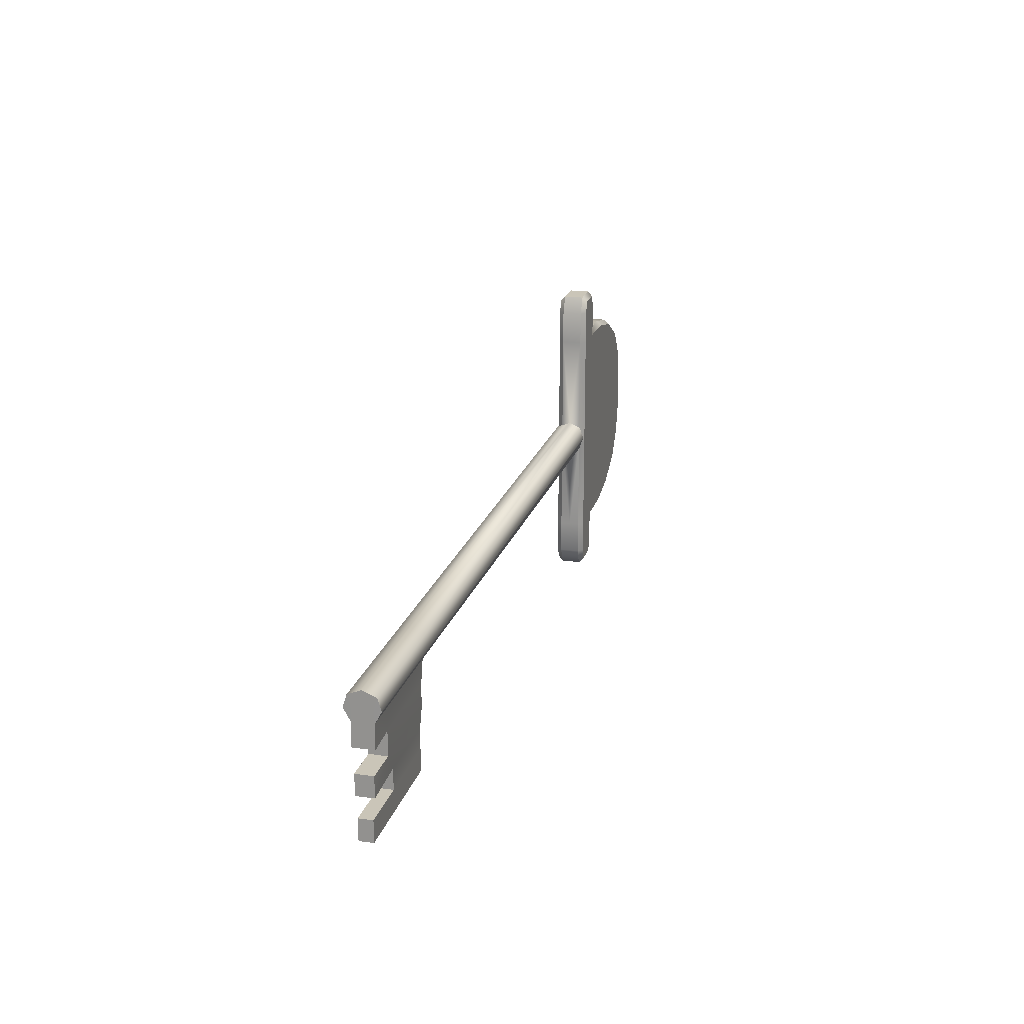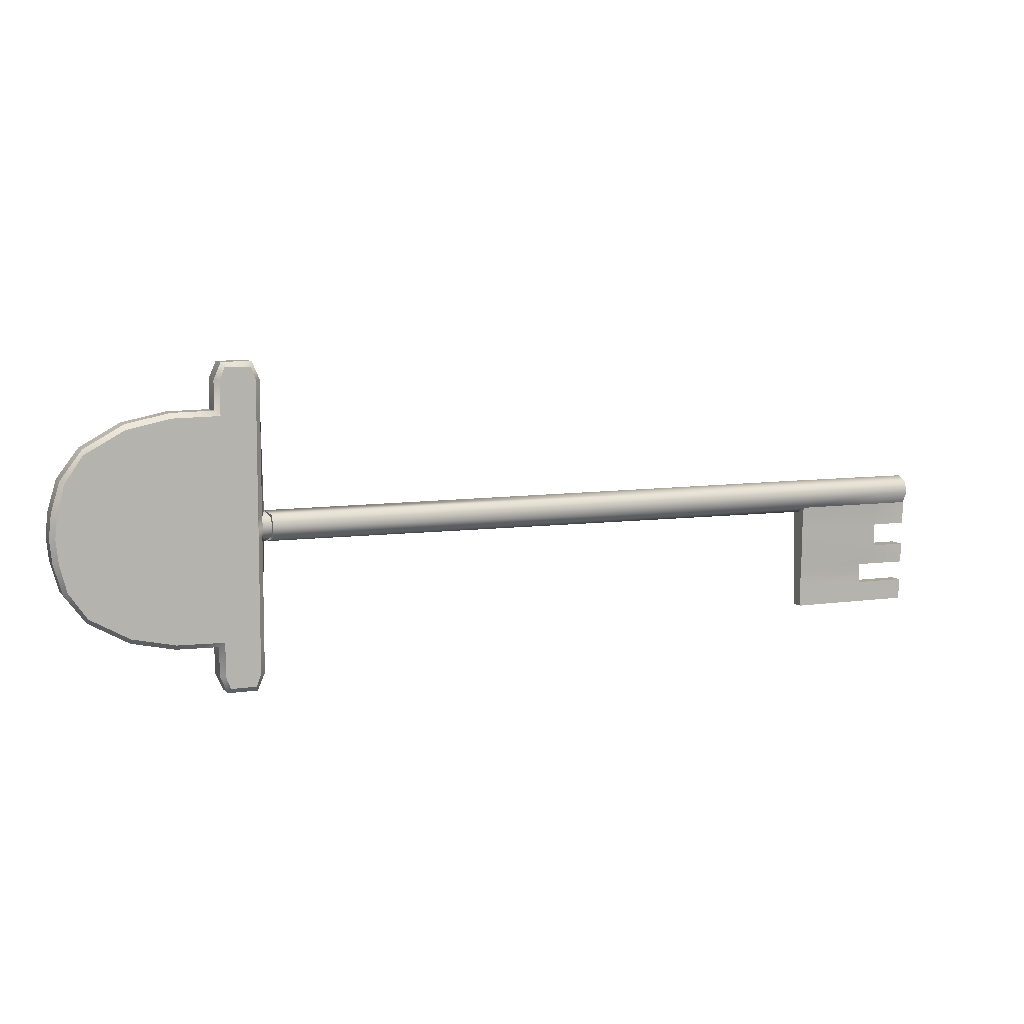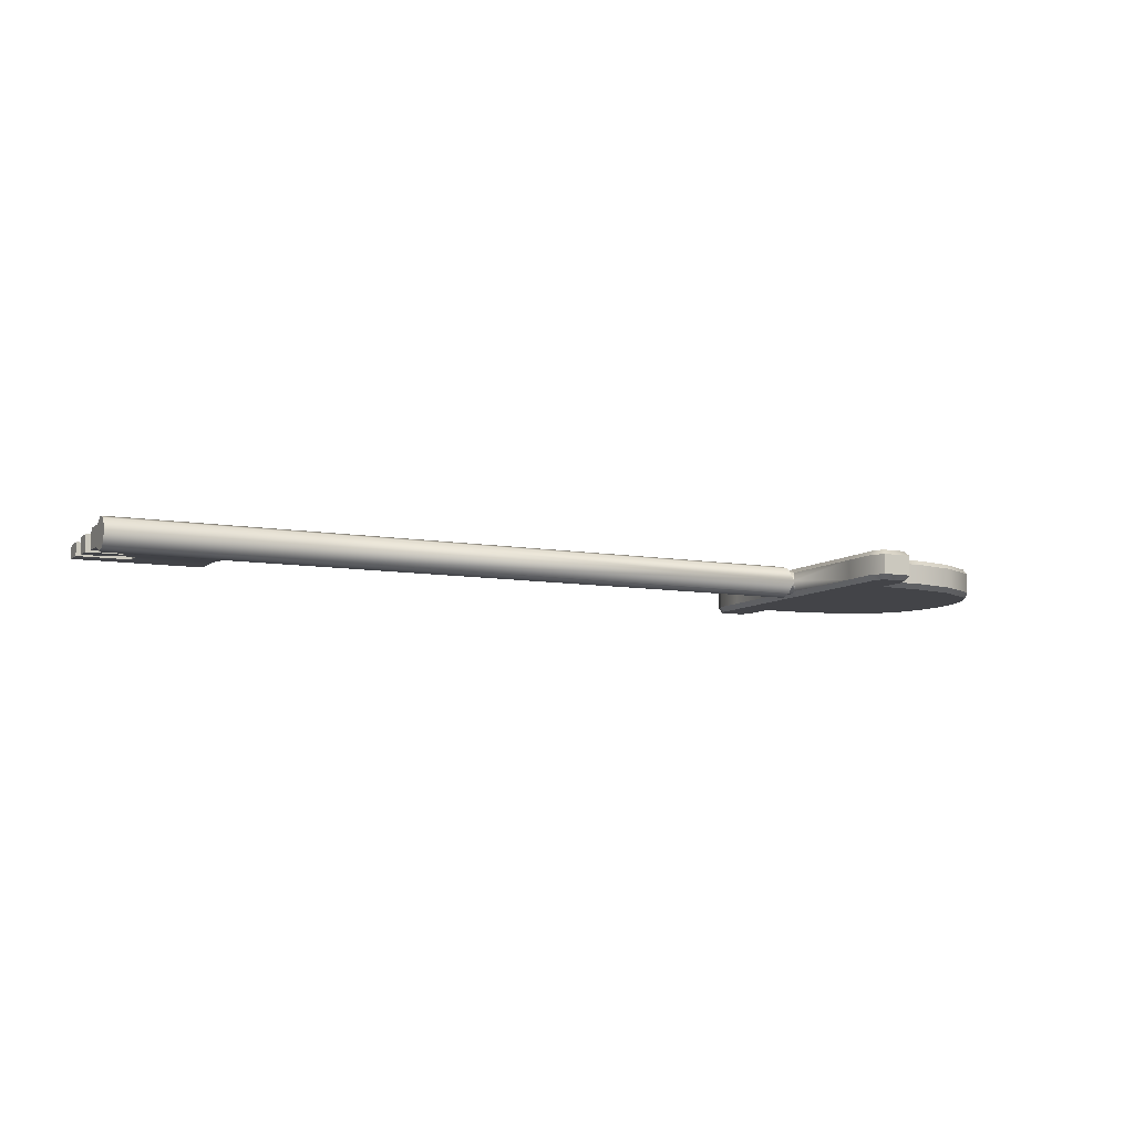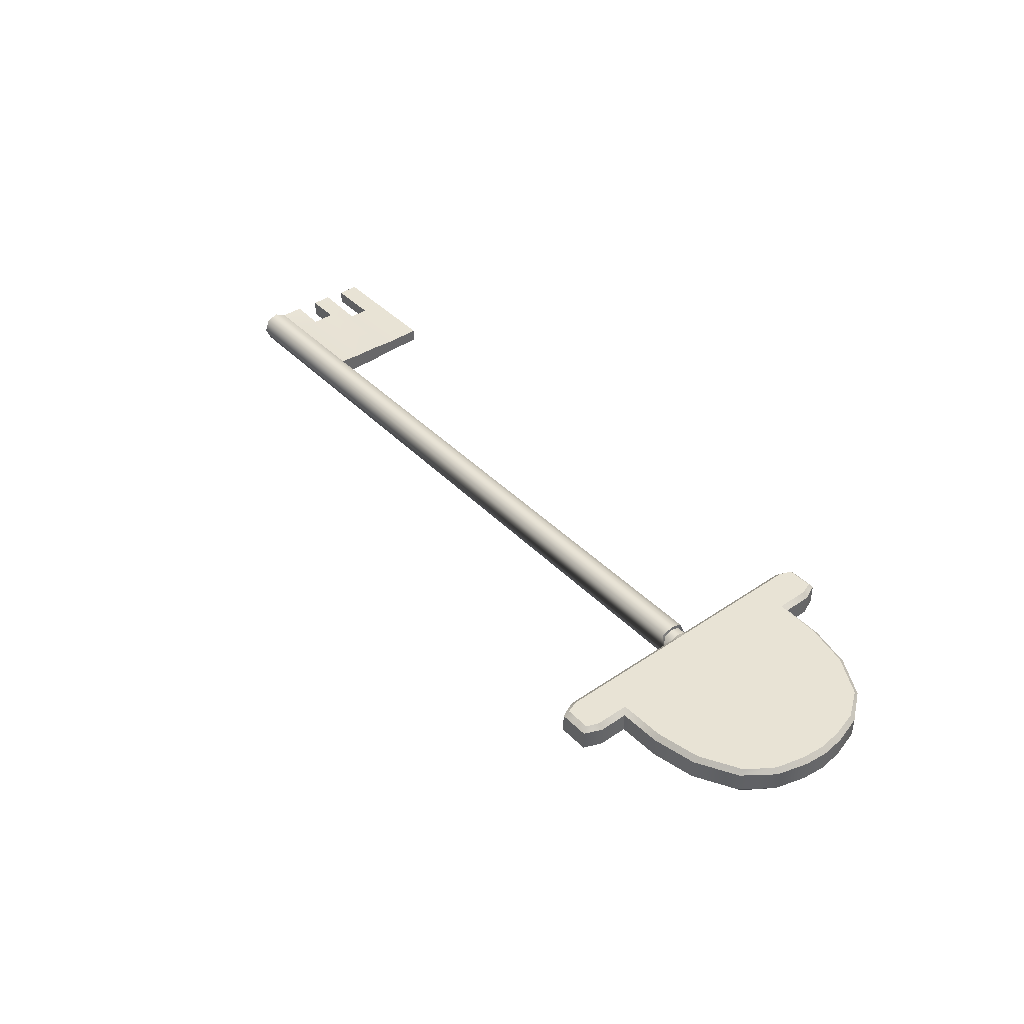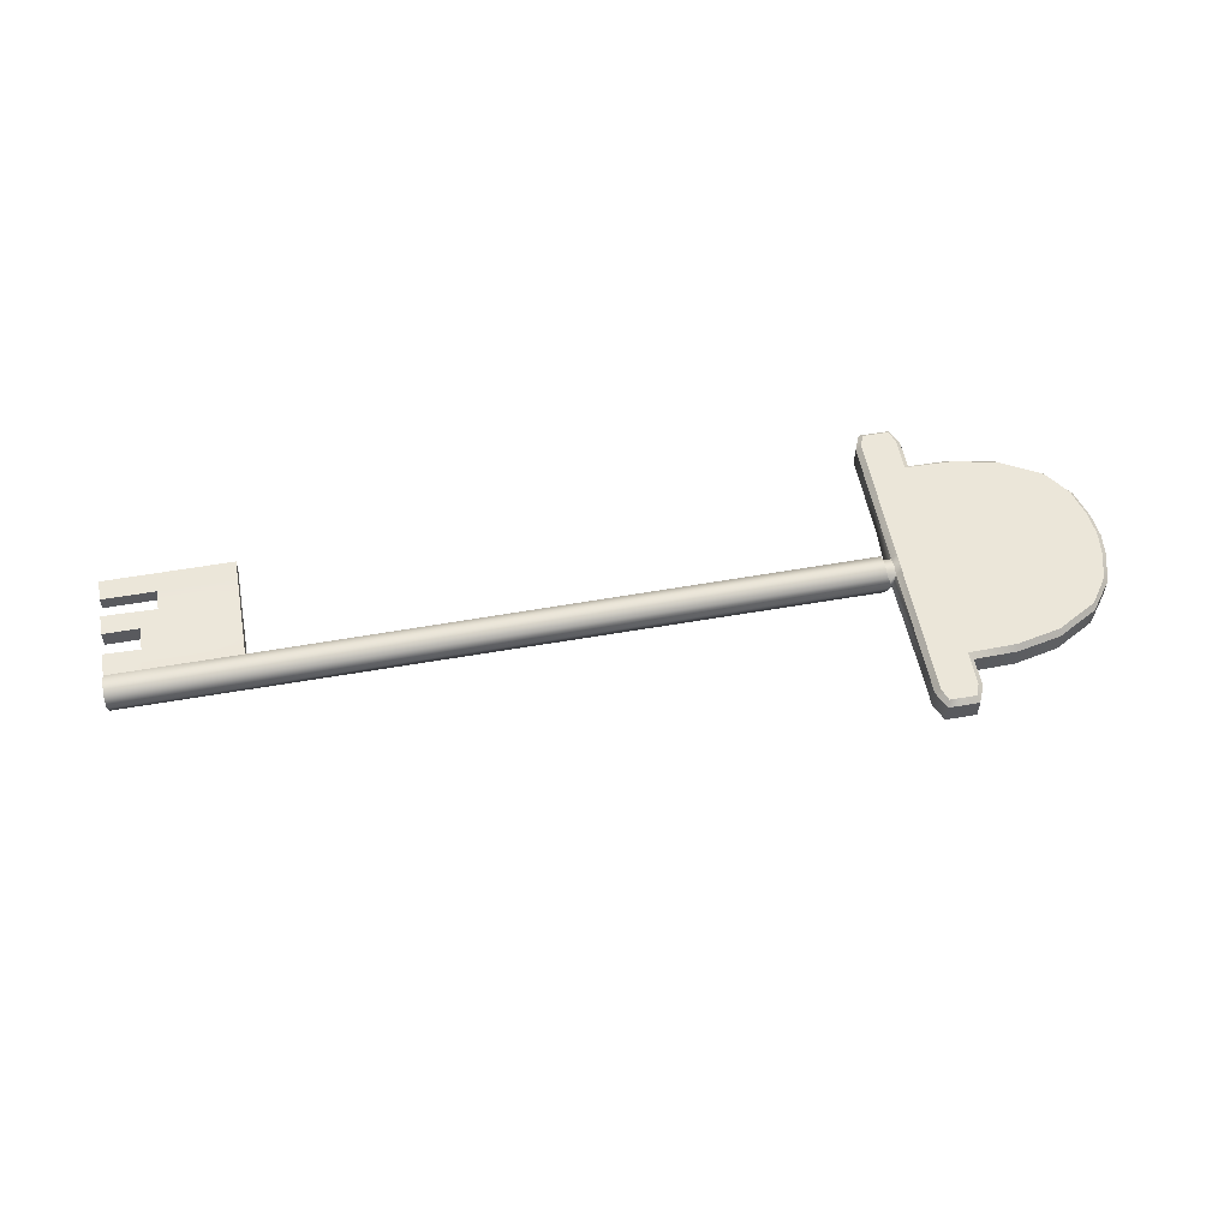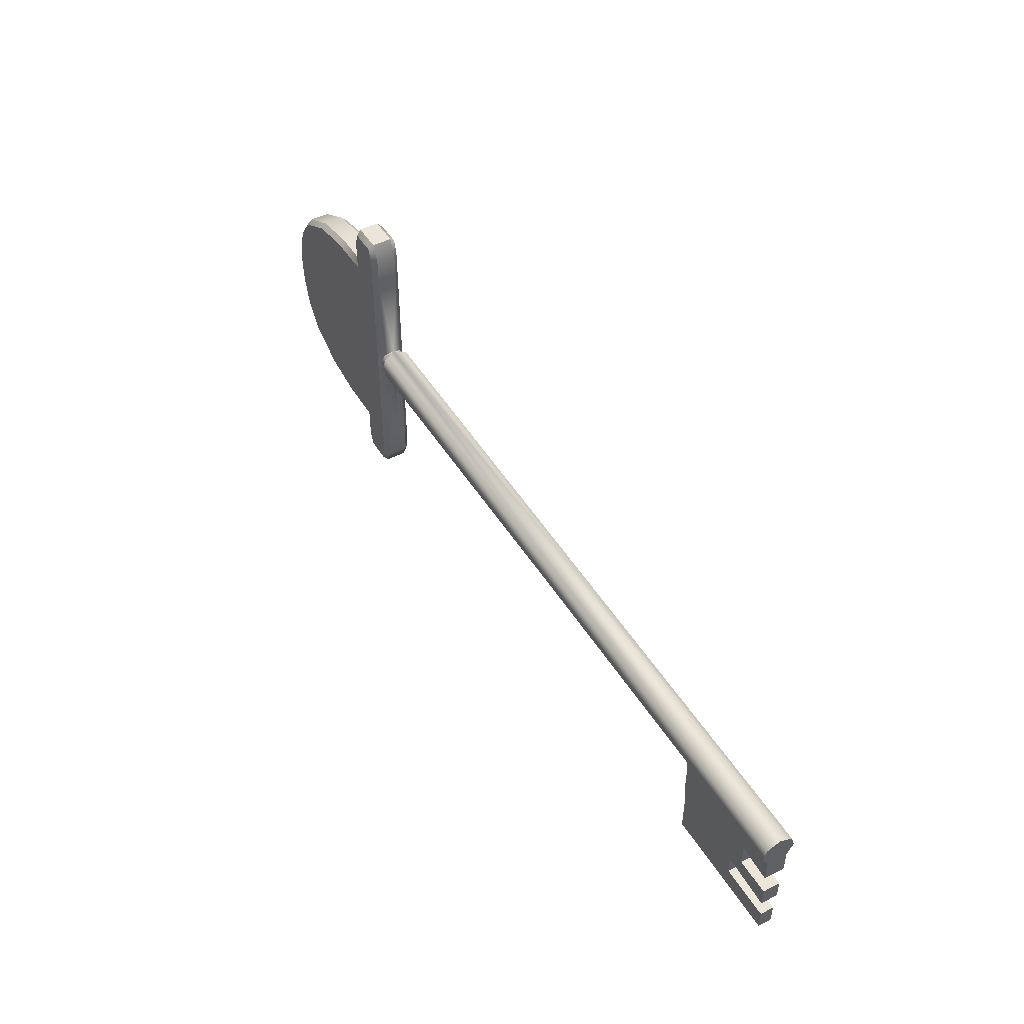
<metadata>
{"format":"obj","ext":"obj","renderer":"f3d","projection":"perspective","resolution":1024,"background":"white","views":[{"elev":20.4,"azim":104.8,"up":"+Y"},{"elev":7.7,"azim":-22.5,"up":"+Y"},{"elev":-8.3,"azim":153.7,"up":"+Z"},{"elev":41.2,"azim":-129.6,"up":"+Z"},{"elev":55.1,"azim":169.5,"up":"+Z"},{"elev":47.5,"azim":60.0,"up":"+Y"}]}
</metadata>
<code>
v  -23.09 1.039 3.27
v  -23.09 3.696 3.27
v  -26 3.671 3.269
v  -26.28 1.039 3.269
v  -8.224 13.58 3.269
v  -8.222 2.876 3.269
v  -4.231 2.151 3.269
v  -4.231 13.63 3.269
v  -4.231 17.47 3.269
v  -8.207 17.47 3.269
v  -4.742 18.85 3.269
v  -7.69 18.85 3.269
v  -26.58 3.671 2.689
v  -26.85 1.039 2.689
v  -25.16 6.917 3.269
v  -23.09 9.877 3.269
v  -23.09 10.46 2.689
v  -25.59 7.143 2.689
v  -18.57 12.4 3.269
v  -18.57 12.98 2.689
v  -13.6 13.47 3.269
v  -13.6 14.04 2.689
v  -8.781 14.14 2.689
v  -3.65 2.074 2.689
v  -3.651 13.63 2.689
v  -3.651 17.47 2.689
v  -8.781 17.47 2.689
v  -7.93 19.43 2.689
v  -4.502 19.43 2.689
v  -8.222 1.039 3.269
v  -4.231 1.039 3.269
v  -25.59 7.143 1.545
v  -26.58 3.671 1.545
v  -23.09 10.46 1.545
v  -18.57 12.98 1.545
v  -3.651 13.63 1.545
v  -3.651 17.47 1.545
v  -8.781 17.47 1.545
v  -8.781 14.14 1.545
v  -4.502 19.43 1.545
v  -7.93 19.43 1.545
v  -13.6 14.04 1.545
v  -26.85 1.039 1.545
v  -25.99 -1.683 3.269
v  -23.09 -1.685 3.27
v  -8.224 -11.5 3.269
v  -4.231 -11.55 3.269
v  -4.231 -0.0716 3.269
v  -8.222 -0.6727 3.269
v  -8.207 -15.39 3.269
v  -4.231 -15.39 3.269
v  -4.742 -16.77 3.269
v  -7.69 -16.77 3.269
v  -26.57 -1.683 2.689
v  -25.16 -4.839 3.269
v  -25.59 -5.065 2.689
v  -23.09 -8.379 2.689
v  -23.09 -7.799 3.269
v  -18.57 -10.9 2.689
v  -18.57 -10.33 3.269
v  -13.6 -11.97 2.689
v  -13.6 -11.39 3.269
v  -8.781 -12.06 2.689
v  -3.651 -11.55 2.689
v  -3.65 0.0041 2.689
v  -3.651 -15.39 2.689
v  -8.781 -15.39 2.689
v  -7.93 -17.35 2.689
v  -4.502 -17.35 2.689
v  -26.57 -1.683 1.545
v  -25.59 -5.065 1.545
v  -23.09 -8.379 1.545
v  -18.57 -10.9 1.545
v  -3.651 -15.39 1.545
v  -3.651 -11.55 1.545
v  -8.781 -12.06 1.545
v  -8.781 -15.39 1.545
v  -7.93 -17.35 1.545
v  -4.502 -17.35 1.545
v  -13.6 -11.97 1.545
v  -3.129 2.792 1.545
v  -3.129 -0.7136 1.545
v  -3.652 1.039 3.01
v  -2.633 1.039 3.01
v  -2.63 2.074 2.689
v  -2.63 0.0041 2.689
v  -2.63 -0.4875 1.545
v  -2.63 2.565 1.545
v  -2.612 1.039 3.445
v  -2.609 2.38 3.028
v  -2.609 -0.3025 3.028
v  65.69 1.039 3.445
v  65.69 2.38 3.028
v  65.69 -0.3025 2.713
v  65.69 -0.9397 1.545
v  65.69 3.018 1.545
v  76.31 2.38 3.028
v  76.31 1.039 3.445
v  76.31 -0.3025 2.713
v  74.32 -12.78 2.317
v  65.69 -12.78 2.317
v  65.69 -12.78 1.545
v  74.32 -12.78 1.545
v  76.31 3.018 1.545
v  80.36 -5.687 1.545
v  80.36 -5.687 2.525
v  80.36 -8.019 2.525
v  80.36 -8.019 1.545
v  65.69 -8.019 2.317
v  65.69 -5.687 2.525
v  65.69 -5.687 1.545
v  65.69 -8.019 1.545
v  76.31 -5.687 2.525
v  74.32 -8.019 2.317
v  80.36 -10.36 1.545
v  80.36 -10.36 2.317
v  80.36 -12.78 2.317
v  80.36 -12.78 1.545
v  80.36 -2.984 2.713
v  80.36 -2.984 1.545
v  80.36 -0.3239 1.545
v  80.36 -0.3025 2.713
v  65.69 -10.36 2.317
v  65.69 -10.36 1.545
v  65.69 -2.984 1.545
v  65.69 -2.984 2.525
v  74.32 -10.36 2.317
v  76.31 -2.984 2.525
v  80.36 2.38 3.028
v  80.36 1.039 3.445
v  80.36 3.018 1.545
v  74.32 -10.36 1.545
v  74.32 -8.019 1.545
v  76.31 -5.687 1.545
v  76.31 -2.984 1.545
v  80.36 1.047 1.545
v  80.36 1.045 2.631
v  -13.18 3.15 3.269
v  -18.14 3.423 3.269
v  -18.14 1.039 3.27
v  -13.18 1.039 3.269
v  -18.14 -1.348 3.269
v  -13.18 -1.01 3.269
v  -23.09 1.039 -0.1807
v  -26.28 1.039 -0.1793
v  -26 3.671 -0.1793
v  -23.09 3.696 -0.1803
v  -8.224 13.58 -0.1793
v  -4.231 13.63 -0.1793
v  -4.231 2.151 -0.1793
v  -8.222 2.876 -0.1793
v  -8.207 17.47 -0.1793
v  -4.231 17.47 -0.1793
v  -4.742 18.85 -0.1793
v  -7.69 18.85 -0.1793
v  -26.85 1.039 0.4002
v  -26.58 3.671 0.4002
v  -25.16 6.917 -0.1793
v  -25.59 7.143 0.4002
v  -23.09 10.46 0.4002
v  -23.09 9.877 -0.1793
v  -18.57 12.98 0.4002
v  -18.57 12.4 -0.1793
v  -13.6 14.04 0.4002
v  -13.6 13.47 -0.1793
v  -8.781 14.14 0.4002
v  -3.651 13.63 0.4002
v  -3.65 2.074 0.4002
v  -3.651 17.47 0.4002
v  -8.781 17.47 0.4002
v  -7.93 19.43 0.4002
v  -4.502 19.43 0.4002
v  -8.222 1.039 -0.1793
v  -4.231 1.039 -0.1793
v  -23.09 -1.685 -0.1803
v  -25.99 -1.683 -0.1793
v  -8.224 -11.5 -0.1793
v  -8.222 -0.6727 -0.1793
v  -4.231 -0.0716 -0.1793
v  -4.231 -11.55 -0.1793
v  -4.231 -15.39 -0.1793
v  -8.207 -15.39 -0.1793
v  -4.742 -16.77 -0.1793
v  -7.69 -16.77 -0.1793
v  -26.57 -1.683 0.4002
v  -25.16 -4.839 -0.1793
v  -23.09 -7.799 -0.1793
v  -23.09 -8.379 0.4002
v  -25.59 -5.065 0.4002
v  -18.57 -10.33 -0.1793
v  -18.57 -10.9 0.4002
v  -13.6 -11.39 -0.1793
v  -13.6 -11.97 0.4002
v  -8.781 -12.06 0.4002
v  -3.65 0.0041 0.4002
v  -3.651 -11.55 0.4002
v  -3.651 -15.39 0.4002
v  -8.781 -15.39 0.4002
v  -7.93 -17.35 0.4002
v  -4.502 -17.35 0.4002
v  -3.652 1.039 0.079
v  -2.63 2.074 0.4002
v  -2.633 1.039 0.079
v  -2.63 0.0041 0.4002
v  -2.609 2.38 0.0611
v  -2.612 1.039 -0.3553
v  -2.609 -0.3025 0.0611
v  65.69 2.38 0.0611
v  65.69 1.039 -0.3553
v  65.69 -0.3025 0.3761
v  76.31 2.38 0.0611
v  76.31 1.039 -0.3553
v  76.31 -0.3025 0.3761
v  74.32 -12.78 0.7719
v  65.69 -12.78 0.7719
v  80.36 -8.019 0.5642
v  80.36 -5.687 0.5642
v  65.69 -8.019 0.7719
v  65.69 -5.687 0.5642
v  74.32 -8.019 0.7719
v  76.31 -5.687 0.5642
v  80.36 -12.78 0.7719
v  80.36 -10.36 0.7719
v  80.36 -2.984 0.3761
v  80.36 -0.3025 0.3761
v  65.69 -10.36 0.7719
v  65.69 -2.984 0.5642
v  74.32 -10.36 0.7719
v  76.31 -2.984 0.5642
v  80.36 2.38 0.0611
v  80.36 1.039 -0.3553
v  80.36 1.045 0.4588
v  -13.18 3.15 -0.1797
v  -13.18 1.039 -0.1798
v  -18.14 1.039 -0.1802
v  -18.14 3.423 -0.18
v  -13.18 -1.01 -0.1797
v  -18.14 -1.348 -0.18
g Key
f 1 2 3 4
f 5 6 7 8
f 8 9 10 5
f 11 12 10 9
f 4 3 13 14
f 15 16 17 18
f 16 19 20 17
f 19 21 22 20
f 21 5 23 22
f 7 24 25 8
f 9 8 25 26
f 5 10 27 23
f 10 12 28 27
f 12 11 29 28
f 11 9 26 29
f 2 16 15 3
f 30 31 7 6
f 15 18 13 3
f 13 18 32 33
f 18 17 34 32
f 17 20 35 34
f 26 25 36 37
f 23 27 38 39
f 28 29 40 41
f 27 28 41 38
f 29 26 37 40
f 20 22 42 35
f 22 23 39 42
f 14 13 33 43
f 1 4 44 45
f 46 47 48 49
f 47 46 50 51
f 52 51 50 53
f 4 14 54 44
f 55 56 57 58
f 58 57 59 60
f 60 59 61 62
f 62 61 63 46
f 48 47 64 65
f 51 66 64 47
f 46 63 67 50
f 50 67 68 53
f 53 68 69 52
f 52 69 66 51
f 45 44 55 58
f 30 49 48 31
f 55 44 54 56
f 54 70 71 56
f 56 71 72 57
f 57 72 73 59
f 66 74 75 64
f 63 76 77 67
f 68 78 79 69
f 67 77 78 68
f 69 79 74 66
f 59 73 80 61
f 61 80 76 63
f 14 43 70 54
f 25 24 81 36
f 65 64 75 82
f 31 83 24 7
f 48 65 83 31
f 83 84 85 24
f 65 86 84 83
f 82 87 86 65
f 24 85 88 81
f 84 89 90 85
f 86 91 89 84
f 87 82 91 86
f 85 90 81 88
f 90 89 92 93
f 89 91 94 92
f 91 82 95 94
f 81 90 93 96
f 97 93 92 98
f 98 92 94 99
f 100 101 102 103
f 104 96 93 97
f 105 106 107 108
f 109 110 111 112
f 107 106 113 114
f 115 116 117 118
f 119 120 121 122
f 101 123 124 102
f 123 109 112 124
f 95 125 126 94
f 125 111 110 126
f 117 116 127 100
f 94 126 128 99
f 126 110 113 128
f 129 97 98 130
f 130 98 99 122
f 117 100 103 118
f 131 104 97 129
f 109 114 113 110
f 101 100 127 123
f 123 127 114 109
f 122 99 128 119
f 116 115 132 127
f 114 127 132 133
f 128 113 134 135
f 113 106 105 134
f 114 133 108 107
f 128 135 120 119
f 136 137 122 121
f 130 122 137 129
f 129 137 136 131
f 138 139 140 141
f 140 142 143 141
f 139 2 1 140
f 141 30 6 138
f 1 45 142 140
f 49 30 141 143
f 139 19 16 2
f 139 138 21 19
f 138 6 5 21
f 142 45 58 60
f 142 60 62 143
f 143 62 46 49
f 144 145 146 147
f 148 149 150 151
f 149 148 152 153
f 154 153 152 155
f 145 156 157 146
f 158 159 160 161
f 161 160 162 163
f 163 162 164 165
f 165 164 166 148
f 150 149 167 168
f 153 169 167 149
f 148 166 170 152
f 152 170 171 155
f 155 171 172 154
f 154 172 169 153
f 147 146 158 161
f 173 151 150 174
f 158 146 157 159
f 157 33 32 159
f 159 32 34 160
f 160 34 35 162
f 169 37 36 167
f 166 39 38 170
f 171 41 40 172
f 170 38 41 171
f 172 40 37 169
f 162 35 42 164
f 164 42 39 166
f 156 43 33 157
f 144 175 176 145
f 177 178 179 180
f 180 181 182 177
f 183 184 182 181
f 145 176 185 156
f 186 187 188 189
f 187 190 191 188
f 190 192 193 191
f 192 177 194 193
f 179 195 196 180
f 181 180 196 197
f 177 182 198 194
f 182 184 199 198
f 184 183 200 199
f 183 181 197 200
f 175 187 186 176
f 173 174 179 178
f 186 189 185 176
f 185 189 71 70
f 189 188 72 71
f 188 191 73 72
f 197 196 75 74
f 194 198 77 76
f 199 200 79 78
f 198 199 78 77
f 200 197 74 79
f 191 193 80 73
f 193 194 76 80
f 156 185 70 43
f 167 36 81 168
f 195 82 75 196
f 174 150 168 201
f 179 174 201 195
f 201 168 202 203
f 195 201 203 204
f 82 195 204 87
f 168 81 88 202
f 203 202 205 206
f 204 203 206 207
f 87 204 207 82
f 202 88 81 205
f 205 208 209 206
f 206 209 210 207
f 207 210 95 82
f 81 96 208 205
f 211 212 209 208
f 212 213 210 209
f 214 103 102 215
f 104 211 208 96
f 105 108 216 217
f 218 112 111 219
f 216 220 221 217
f 115 118 222 223
f 224 225 121 120
f 215 102 124 226
f 226 124 112 218
f 95 210 227 125
f 125 227 219 111
f 222 214 228 223
f 210 213 229 227
f 227 229 221 219
f 230 231 212 211
f 231 225 213 212
f 222 118 103 214
f 131 230 211 104
f 218 219 221 220
f 215 226 228 214
f 226 218 220 228
f 225 224 229 213
f 223 228 132 115
f 220 133 132 228
f 229 135 134 221
f 221 134 105 217
f 220 216 108 133
f 229 224 120 135
f 136 121 225 232
f 231 230 232 225
f 230 131 136 232
f 233 234 235 236
f 235 234 237 238
f 236 235 144 147
f 234 233 151 173
f 144 235 238 175
f 178 237 234 173
f 236 147 161 163
f 236 163 165 233
f 233 165 148 151
f 238 190 187 175
f 238 237 192 190
f 237 178 177 192

</code>
